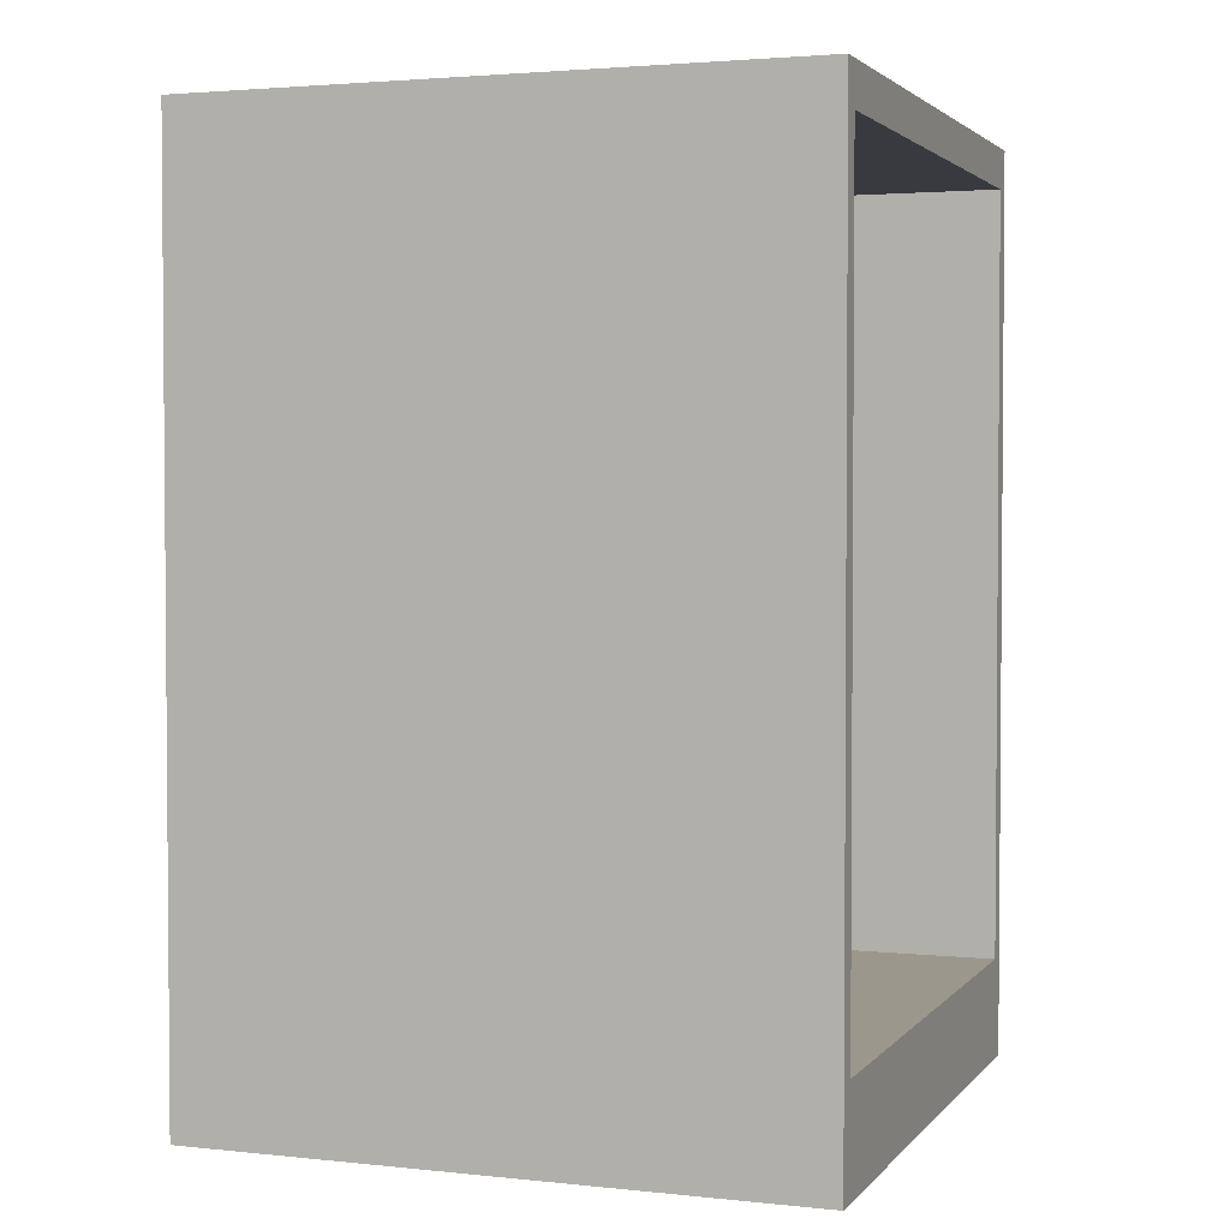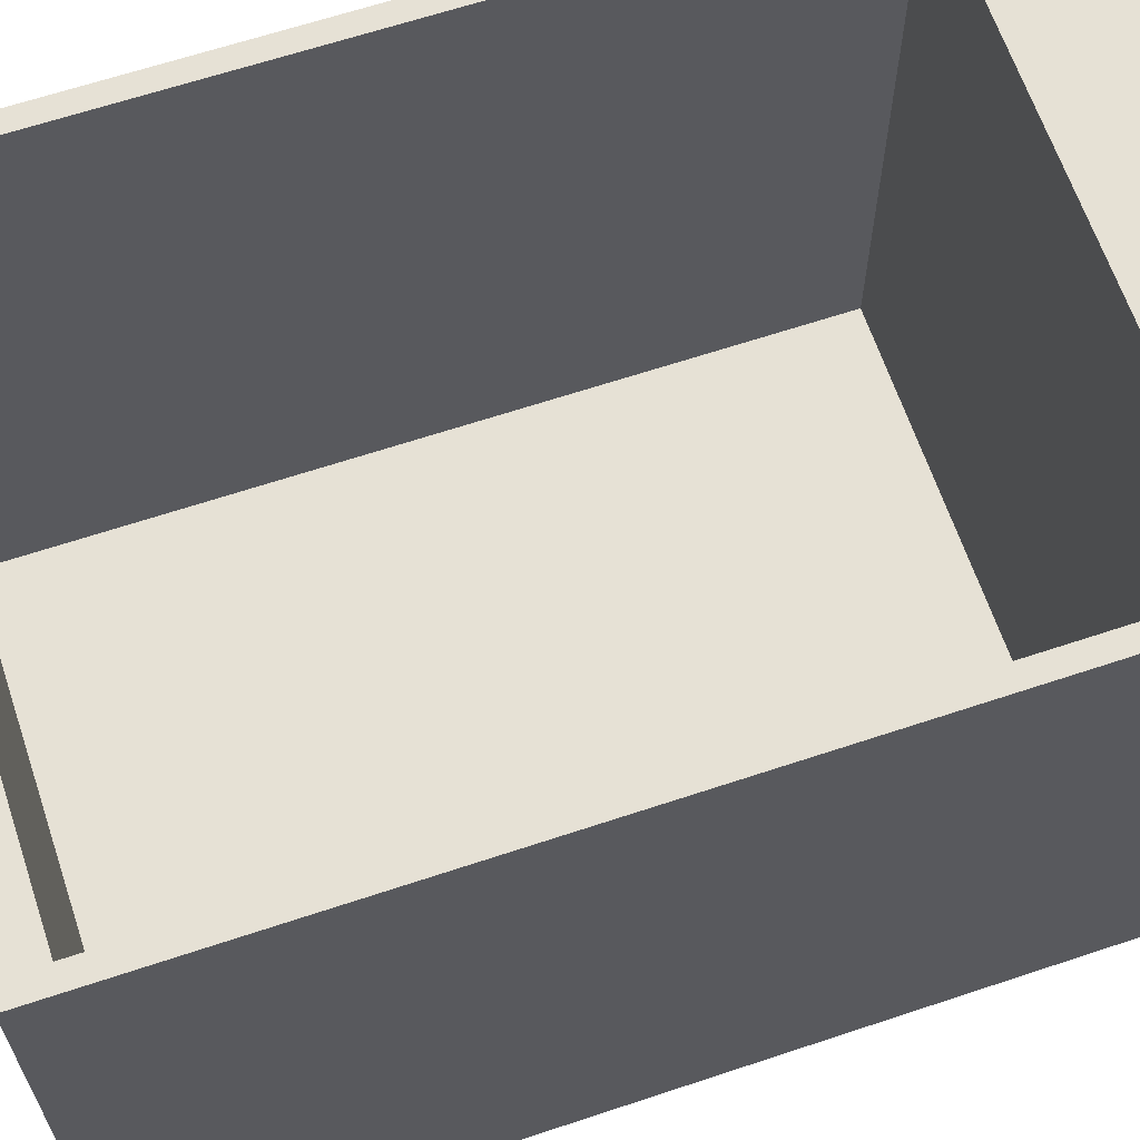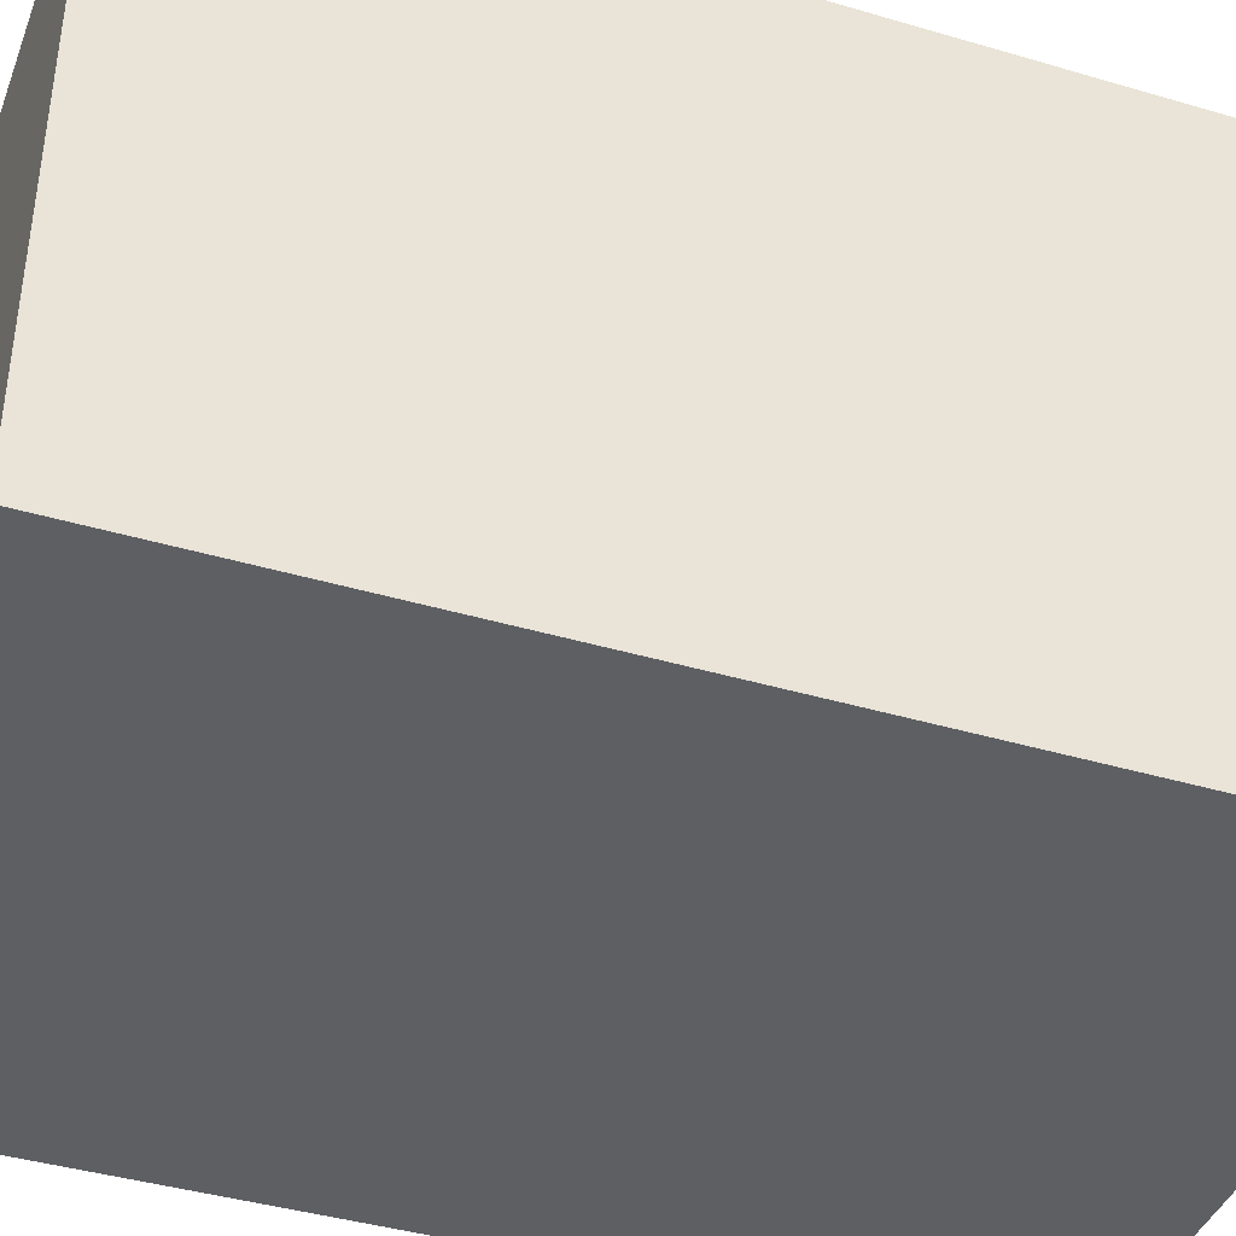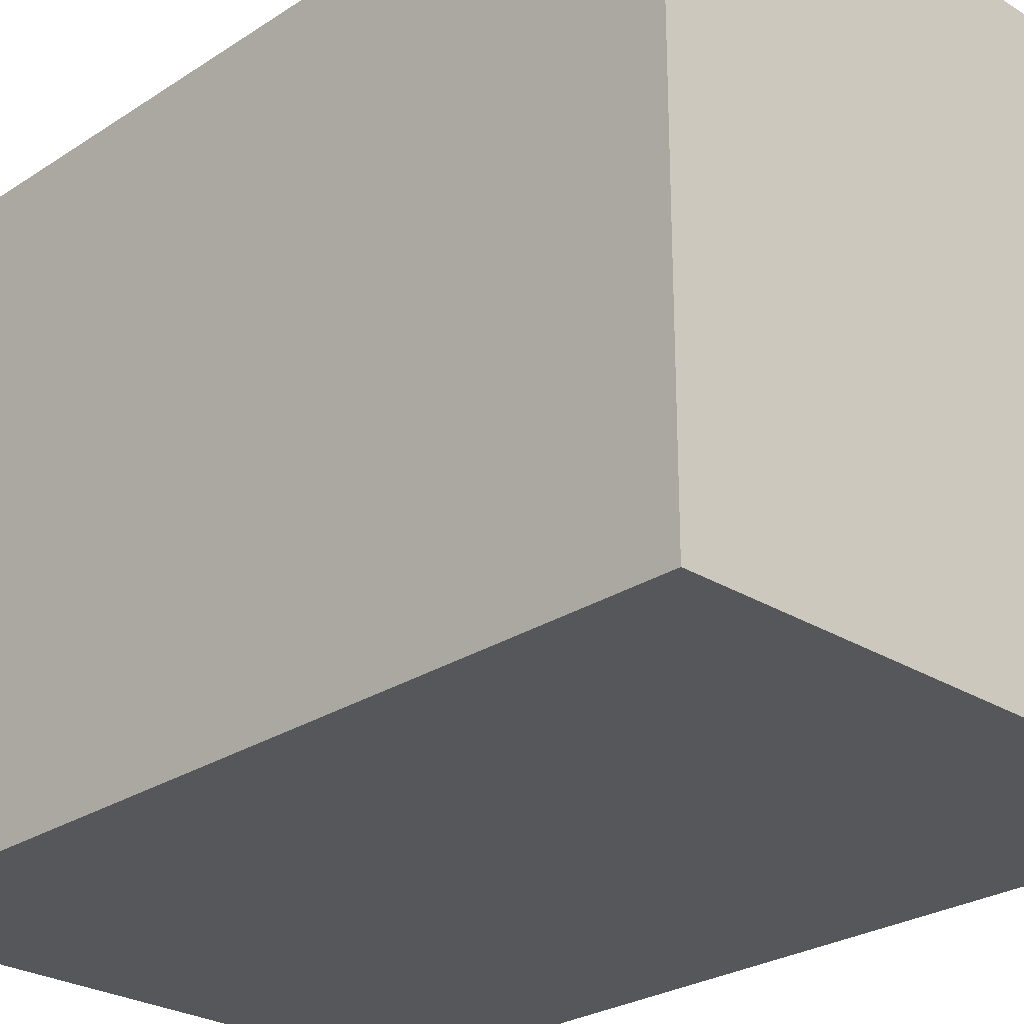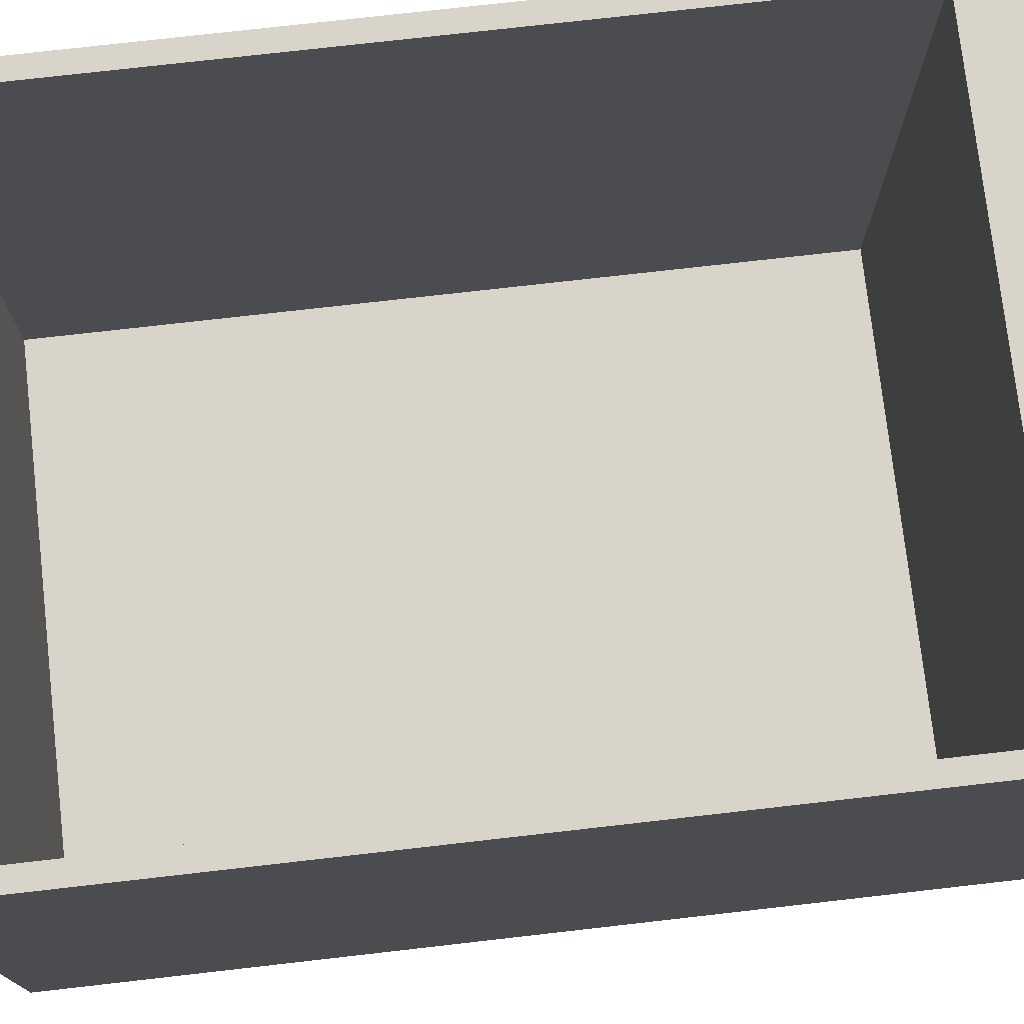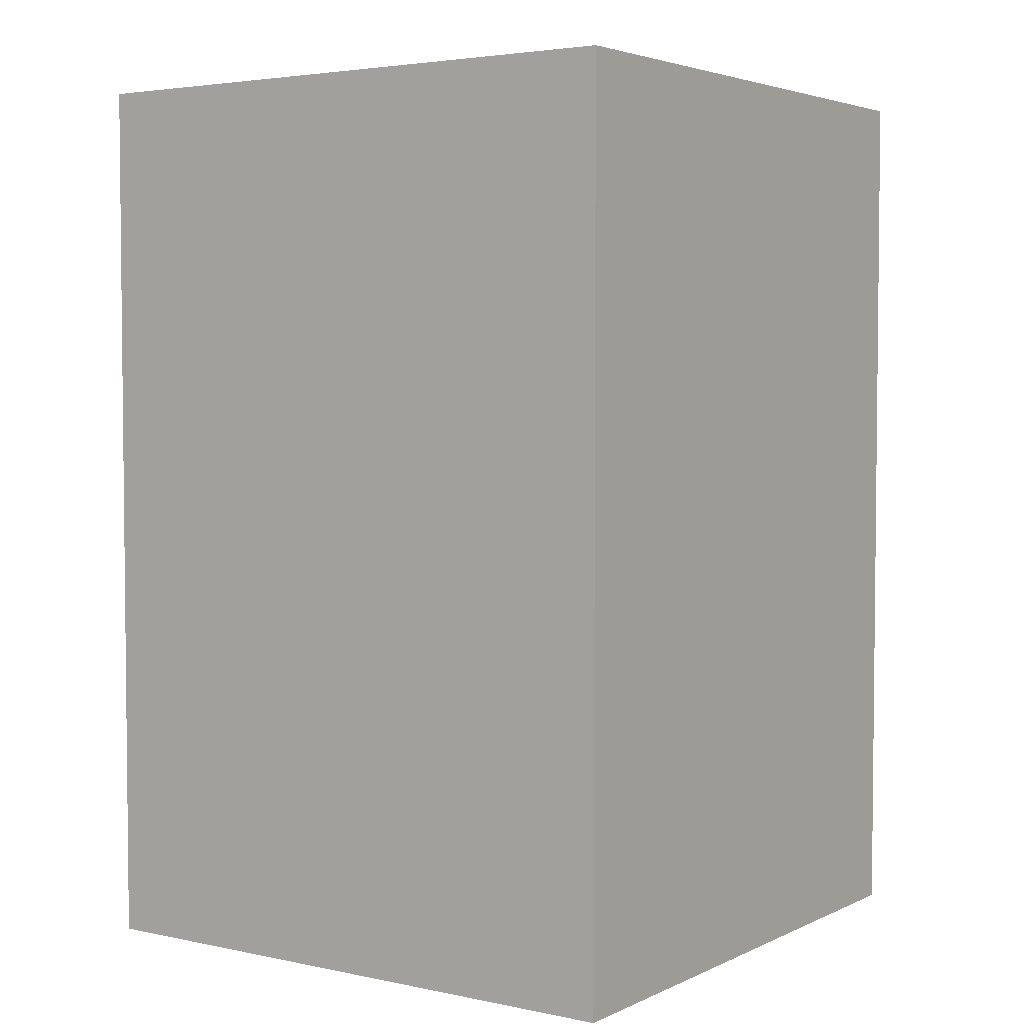
<metadata>
{"format":"obj","ext":"obj","renderer":"f3d","projection":"perspective","resolution":1024,"background":"white","views":[{"elev":2.7,"azim":-70.0,"up":"+Y"},{"elev":64.3,"azim":-108.6,"up":"+Z"},{"elev":-41.0,"azim":70.2,"up":"+Z"},{"elev":-26.4,"azim":135.7,"up":"+Z"},{"elev":75.6,"azim":-96.5,"up":"+Z"},{"elev":3.7,"azim":124.7,"up":"+Y"}]}
</metadata>
<code>
o
v -1.6 -0.5 0.2
v -1.6 -0.5 -2.8
v -1.6 4 0.2
v -1.6 4 -2.8
v 1.3 0 0.2
v 1.3 0 -2.7
v 1.3 3.8 0.2
v 1.3 3.8 -2.7
v -1.5 0 0.2
v -1.5 0 -2.7
v -1.5 3.8 0.2
v -1.5 3.8 -2.7
v 1.4 -0.5 0.2
v 1.4 -0.5 -2.8
v 1.4 4 0.2
v 1.4 4 -2.8
v -1.6 -0.5 0.2
v -1.6 4 0.2
v -1.5 0 0.2
v -1.5 3.8 0.2
v 1.3 0 0.2
v 1.3 3.8 0.2
v 1.4 -0.5 0.2
v 1.4 4 0.2
v -1.5 0 -2.7
v -1.5 3.8 -2.7
v 1.3 0 -2.7
v 1.3 3.8 -2.7
v -1.6 -0.5 -2.8
v -1.6 4 -2.8
v 1.4 -0.5 -2.8
v 1.4 4 -2.8
v -1.6 -0.5 0.2
v 1.4 -0.5 0.2
v -1.6 -0.5 -2.8
v 1.4 -0.5 -2.8
v -1.5 3.8 0.2
v 1.3 3.8 0.2
v -1.5 3.8 -2.7
v 1.3 3.8 -2.7
v -1.5 0 0.2
v 1.3 0 0.2
v -1.5 0 -2.7
v 1.3 0 -2.7
v -1.6 4 0.2
v 1.4 4 0.2
v -1.6 4 -2.8
v 1.4 4 -2.8
f 3 2 1
f 4 2 3
f 7 6 5
f 8 6 7
f 9 10 11
f 11 10 12
f 13 14 15
f 15 14 16
f 19 18 17
f 20 18 19
f 21 19 17
f 22 18 20
f 23 21 17
f 23 22 21
f 24 18 22
f 24 22 23
f 27 26 25
f 28 26 27
f 29 30 31
f 31 30 32
f 35 34 33
f 36 34 35
f 39 38 37
f 40 38 39
f 41 42 43
f 43 42 44
f 45 46 47
f 47 46 48

</code>
